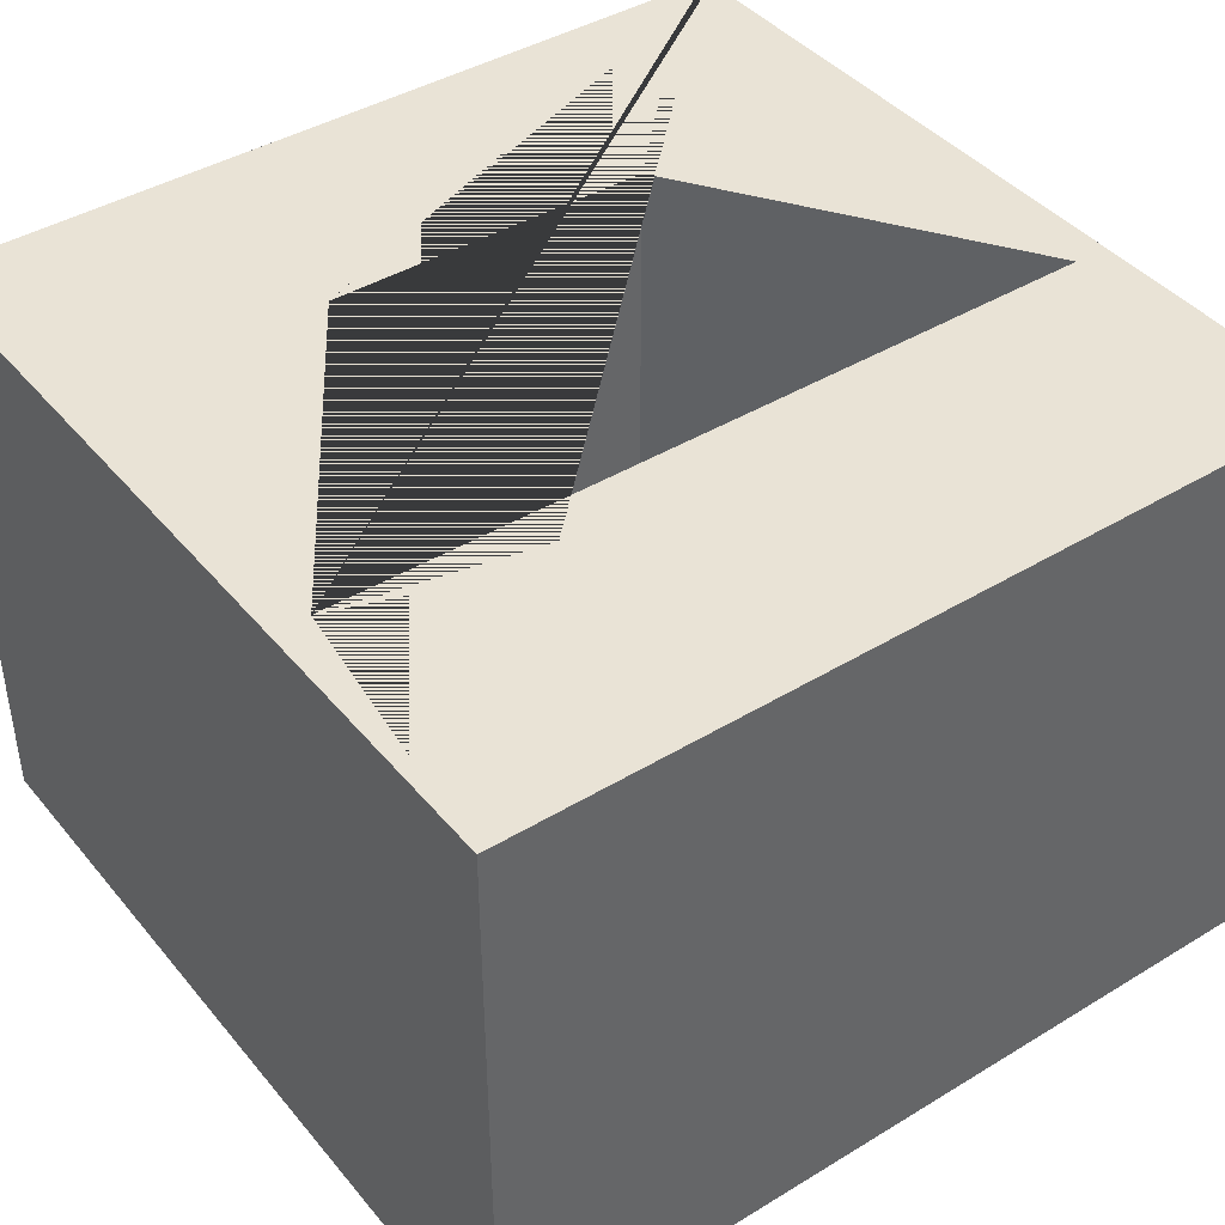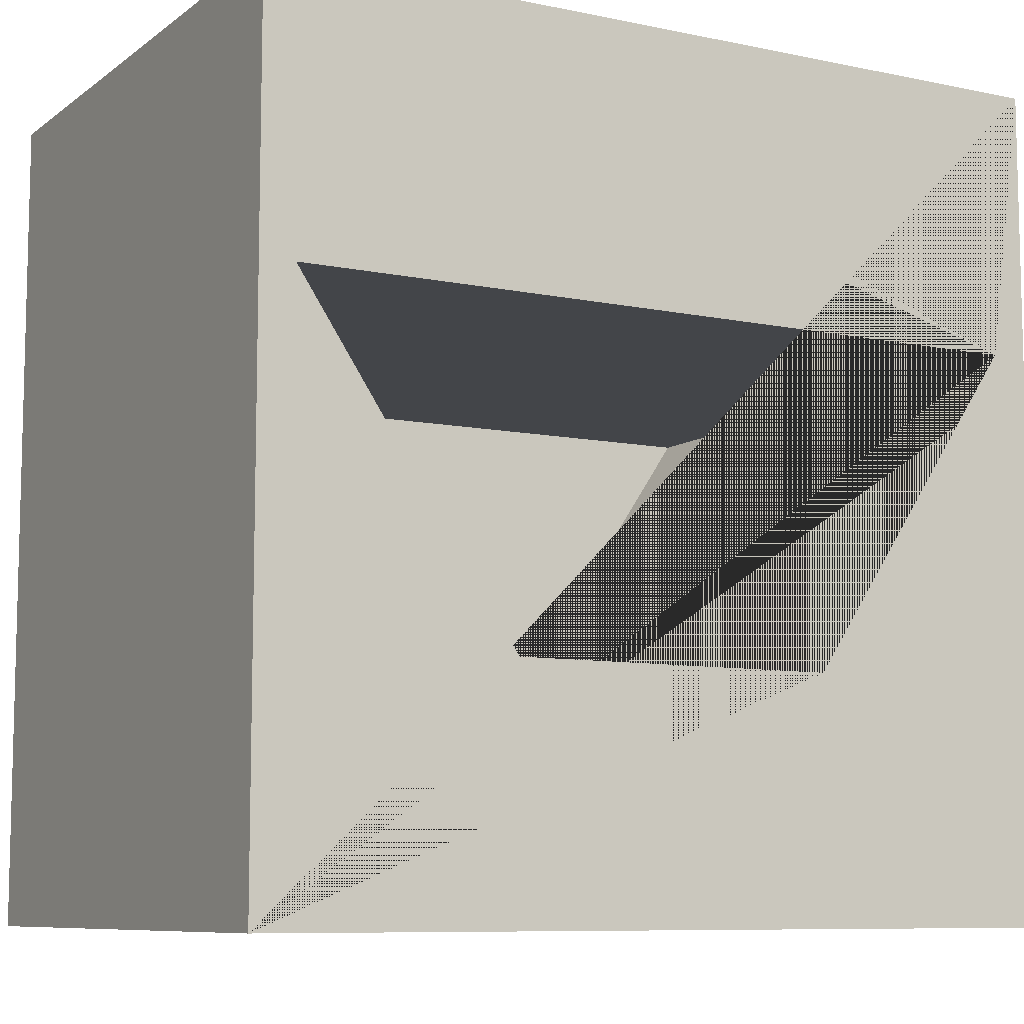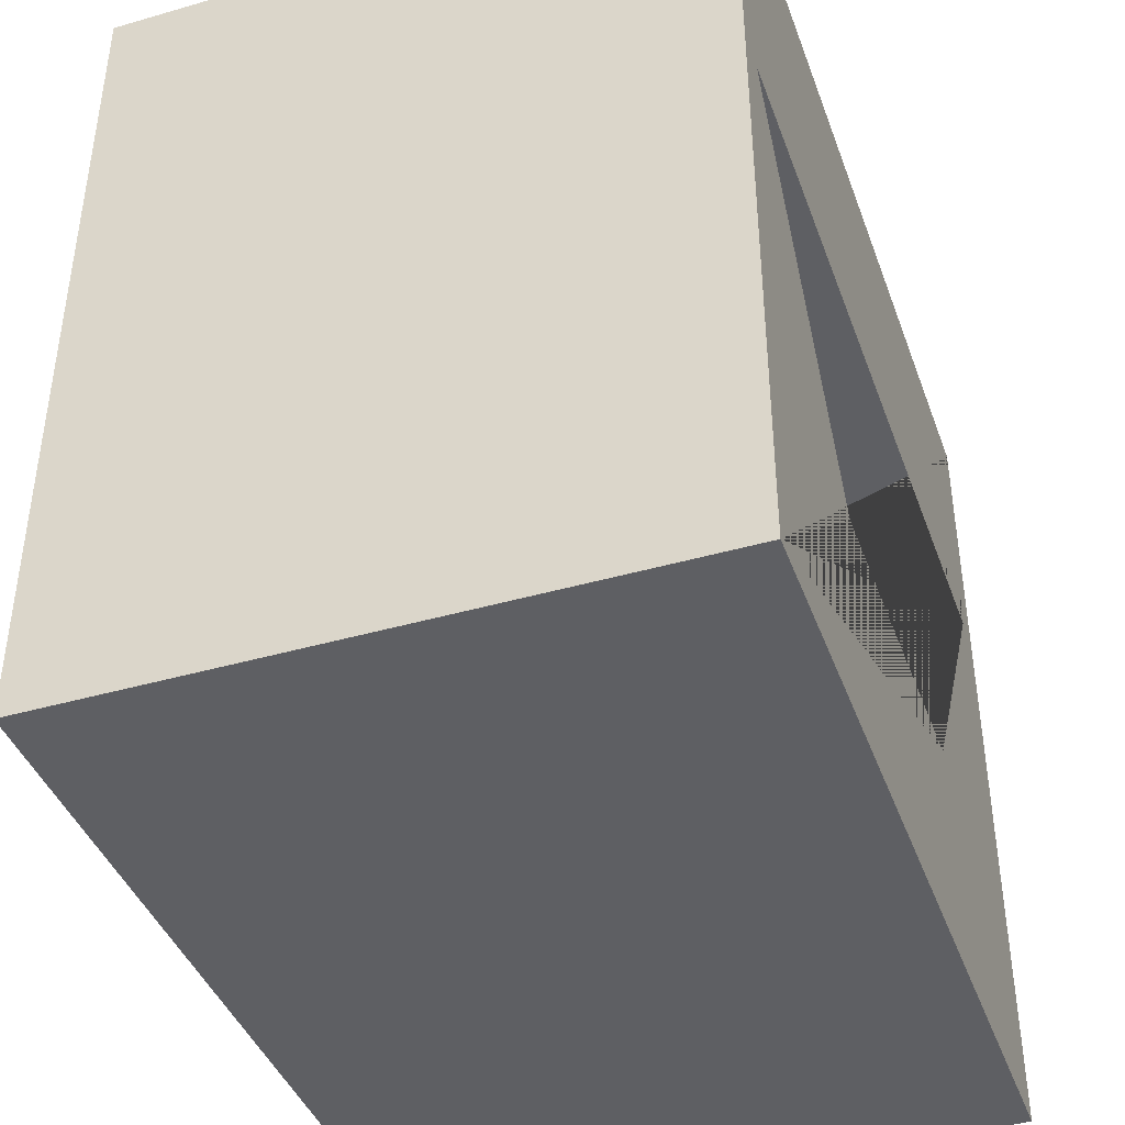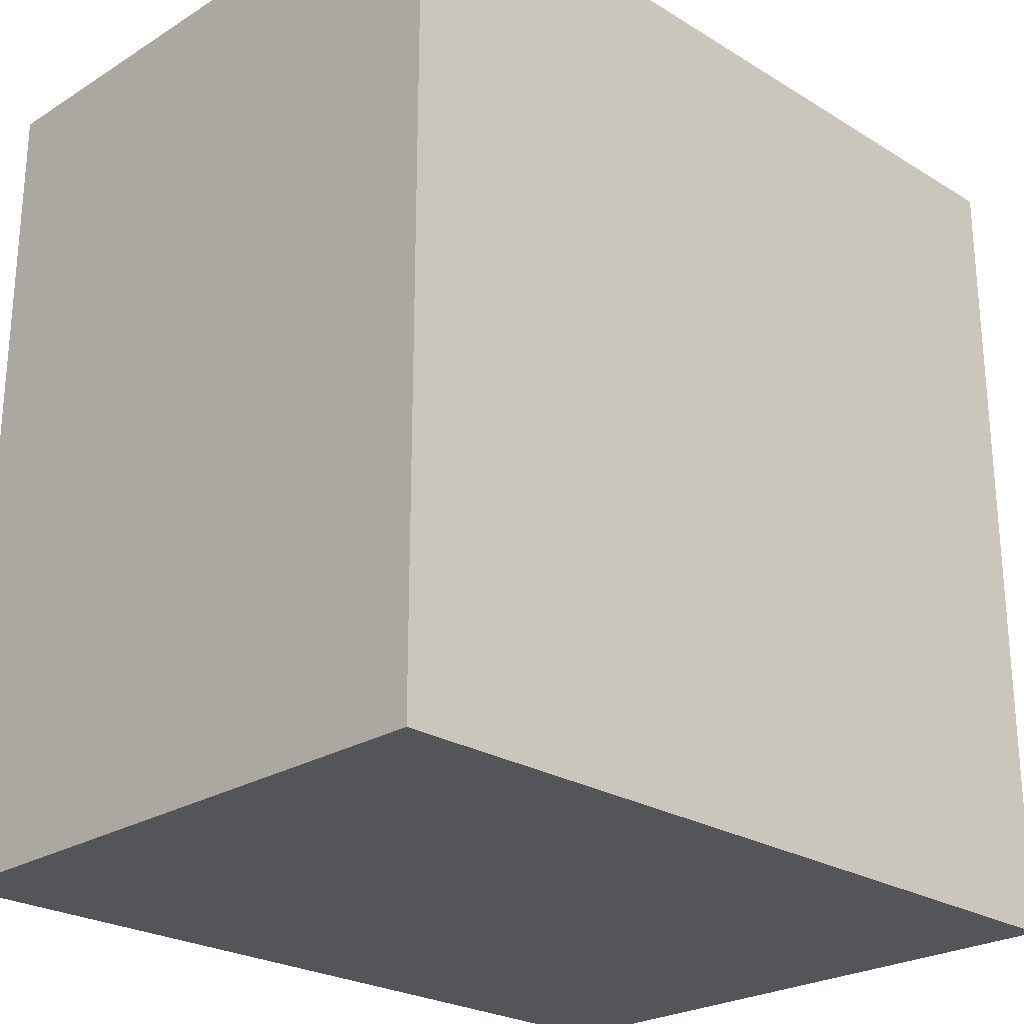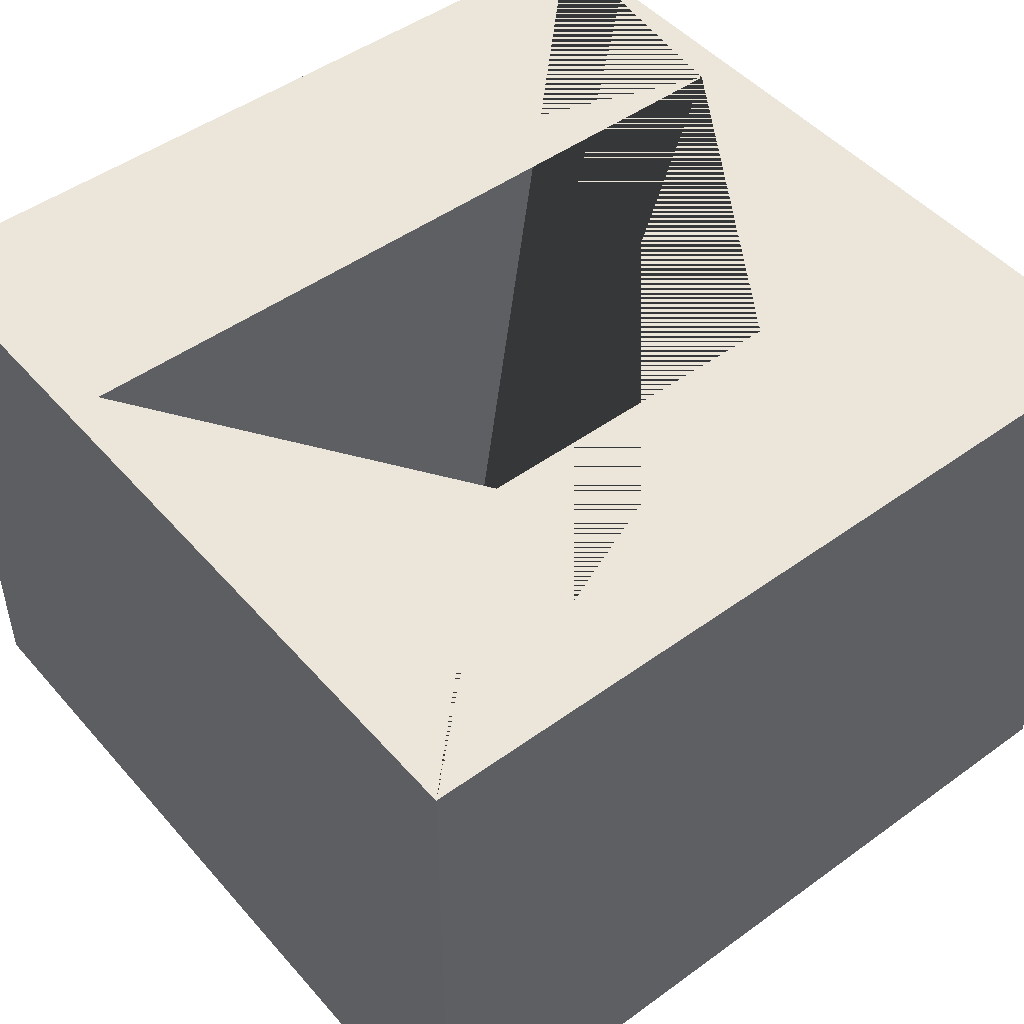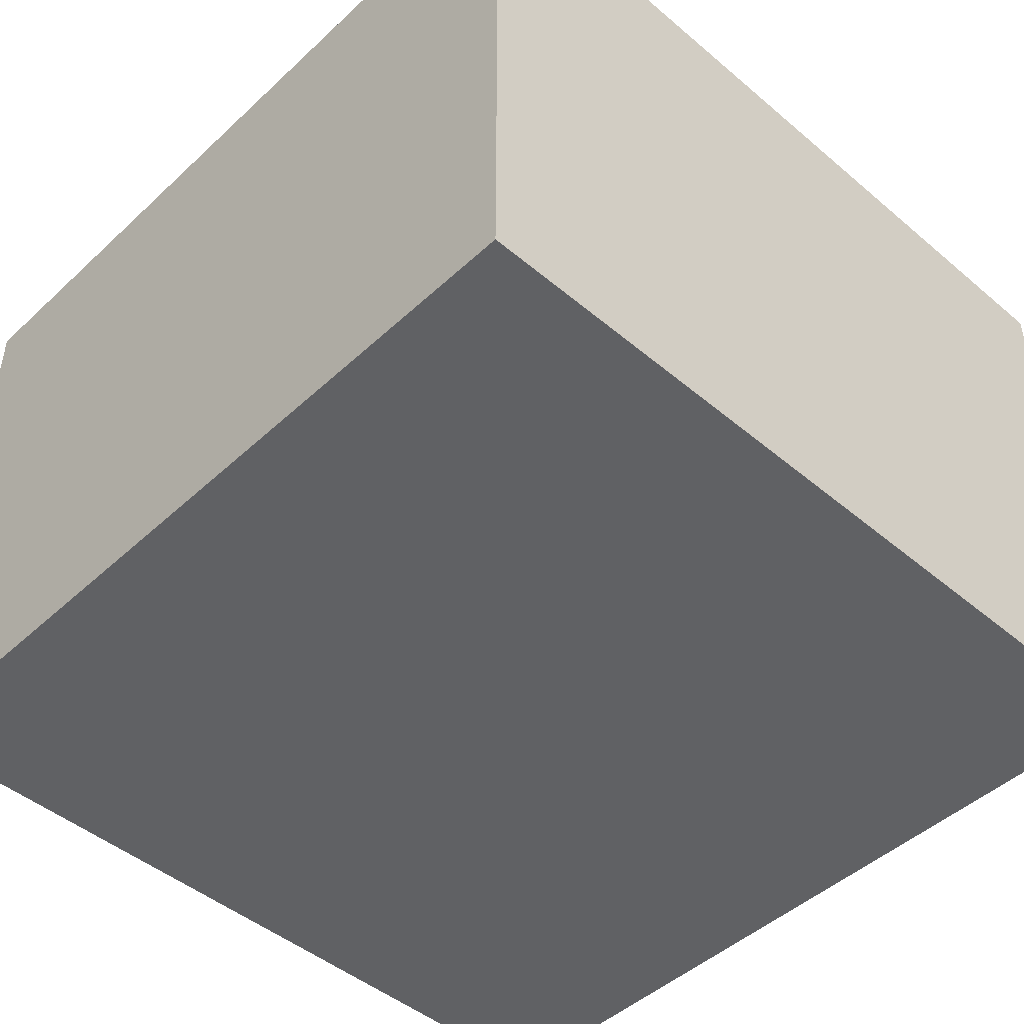
<metadata>
{"format":"obj","ext":"obj","renderer":"f3d","projection":"perspective","resolution":1024,"background":"white","views":[{"elev":42.0,"azim":-36.1,"up":"+Y"},{"elev":-8.7,"azim":150.6,"up":"+Z"},{"elev":-41.6,"azim":109.2,"up":"+Z"},{"elev":-24.8,"azim":-44.8,"up":"+Z"},{"elev":48.3,"azim":141.0,"up":"+Y"},{"elev":-46.8,"azim":136.3,"up":"+Y"}]}
</metadata>
<code>
o KotakTrapesium_Cube.007
v 14.24 0.1949 55.41
v 14.24 -0.1949 55.41
v 14.24 0.1949 83.26
v 14.24 -0.1949 83.26
v -13.61 0.1949 55.41
v -13.61 -0.1949 55.41
v -13.61 0.1949 83.26
v -13.61 -0.1949 83.26
v -5.097 0.1949 63.31
v 5.802 0.1949 63.31
v 13.09 0.1949 74.21
v -12.39 0.1949 74.21
v 14.24 20.19 83.26
v -13.61 20.19 83.26
v 14.24 20.19 55.41
v -13.61 20.19 55.41
v -5.097 20.19 63.31
v 5.802 20.19 63.31
v 13.09 20.19 74.21
v -12.39 20.19 74.21
f 3 1 15 13
f 4 3 7 8
f 8 7 5 6
f 6 2 4 8
f 2 1 3 4
f 6 5 1 2
f 5 7 14 16
f 15 16 14 20 17 18 19 13
f 13 19 20 14
f 11 12 20 19
f 9 10 18 17
f 1 5 16 15
f 7 3 13 14
f 12 9 17 20
f 10 11 19 18

</code>
